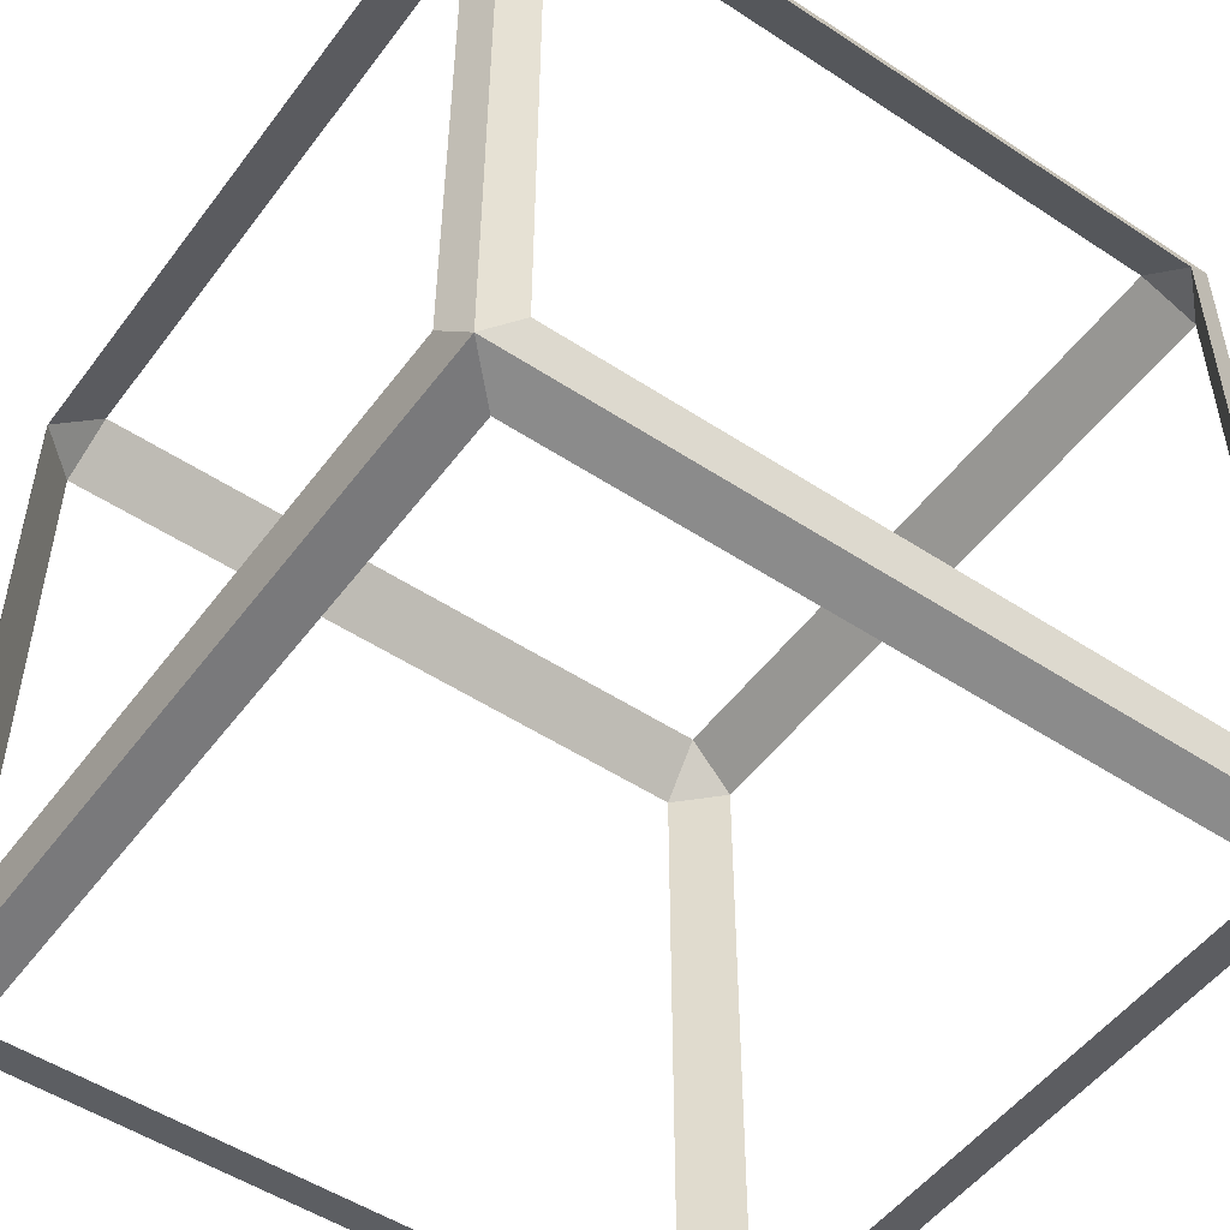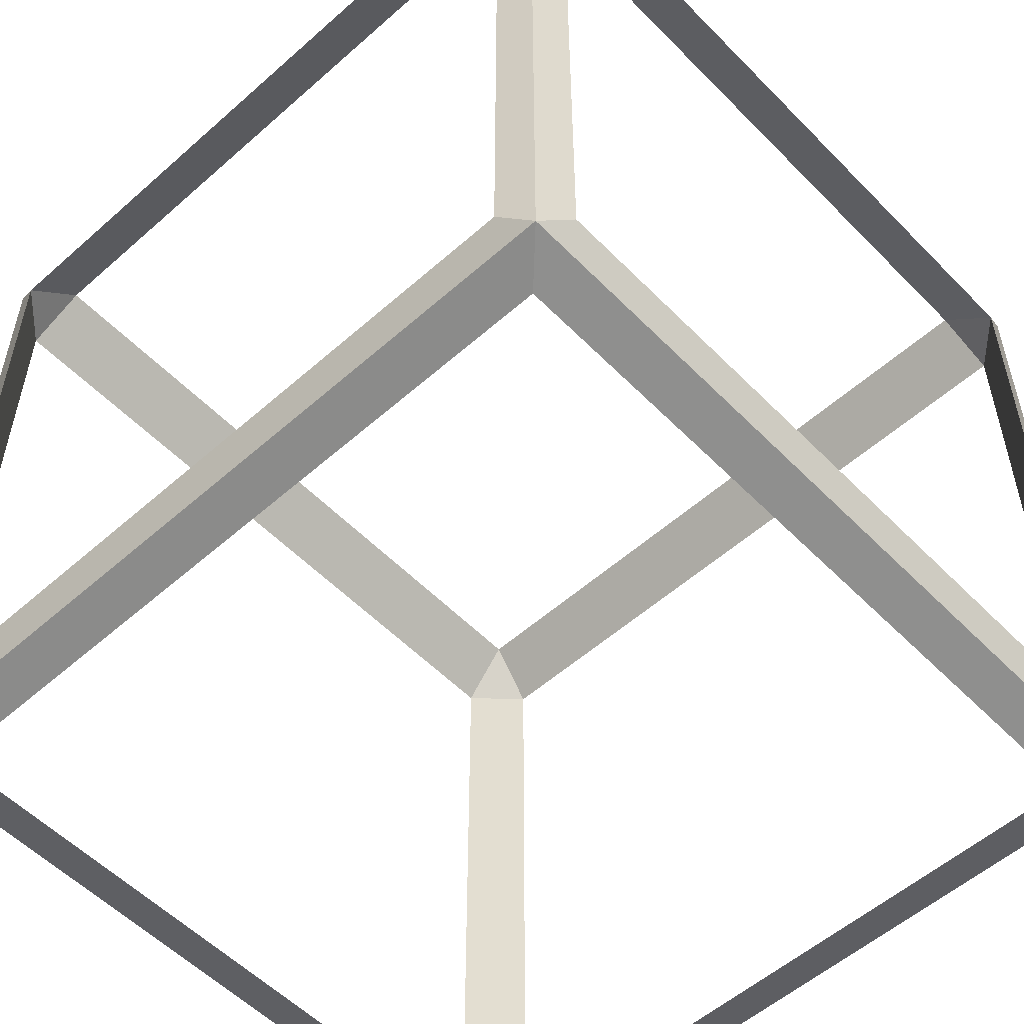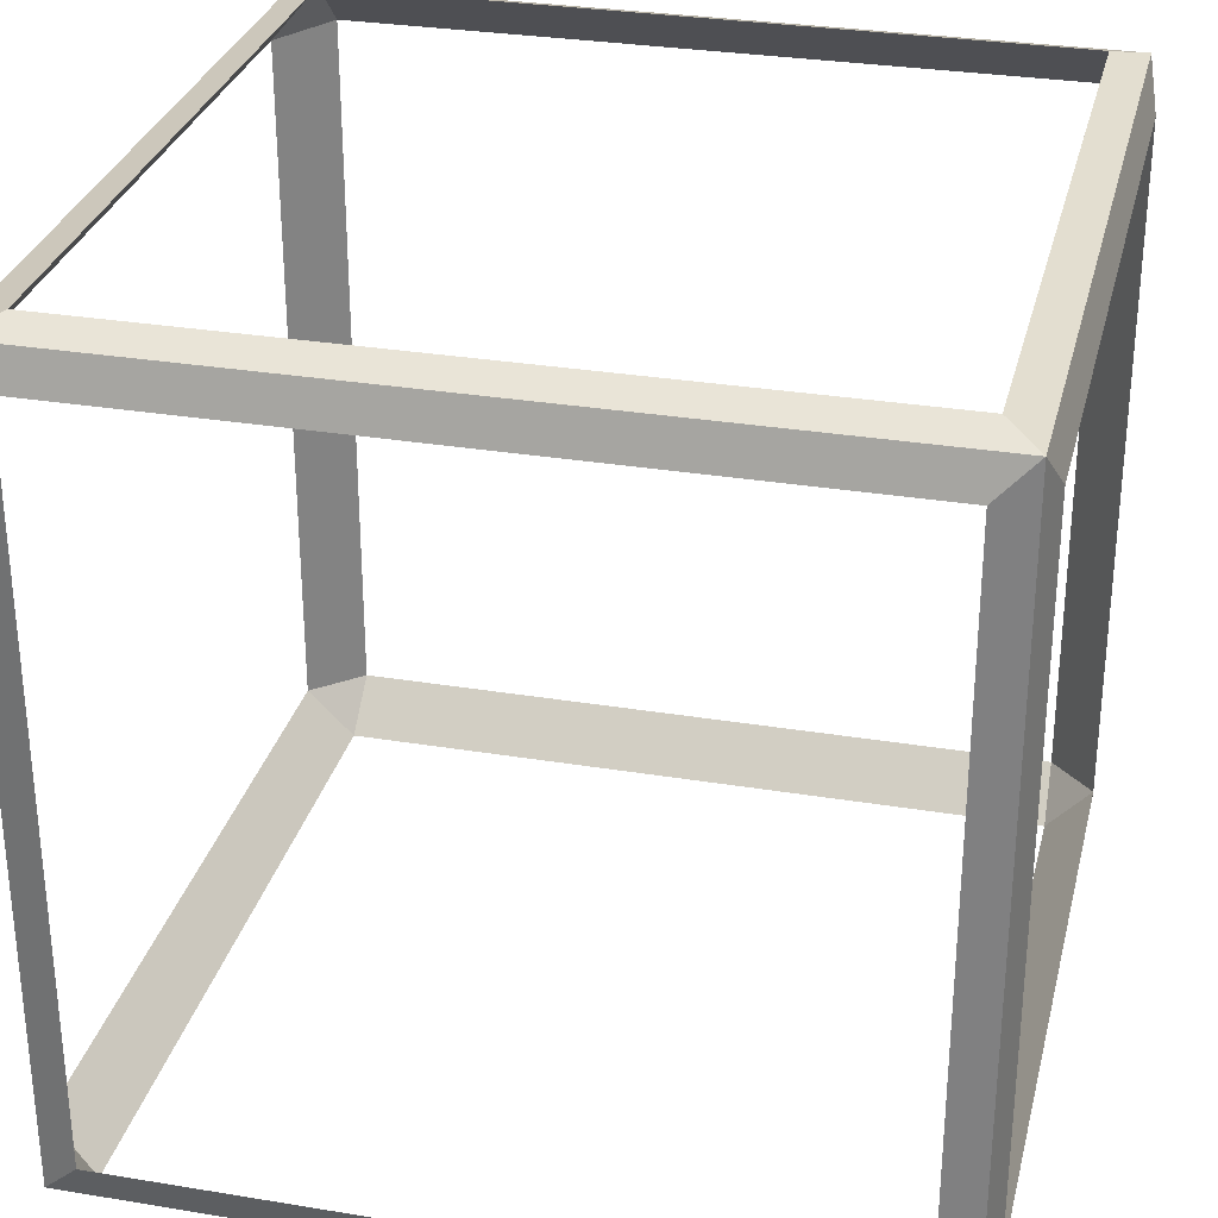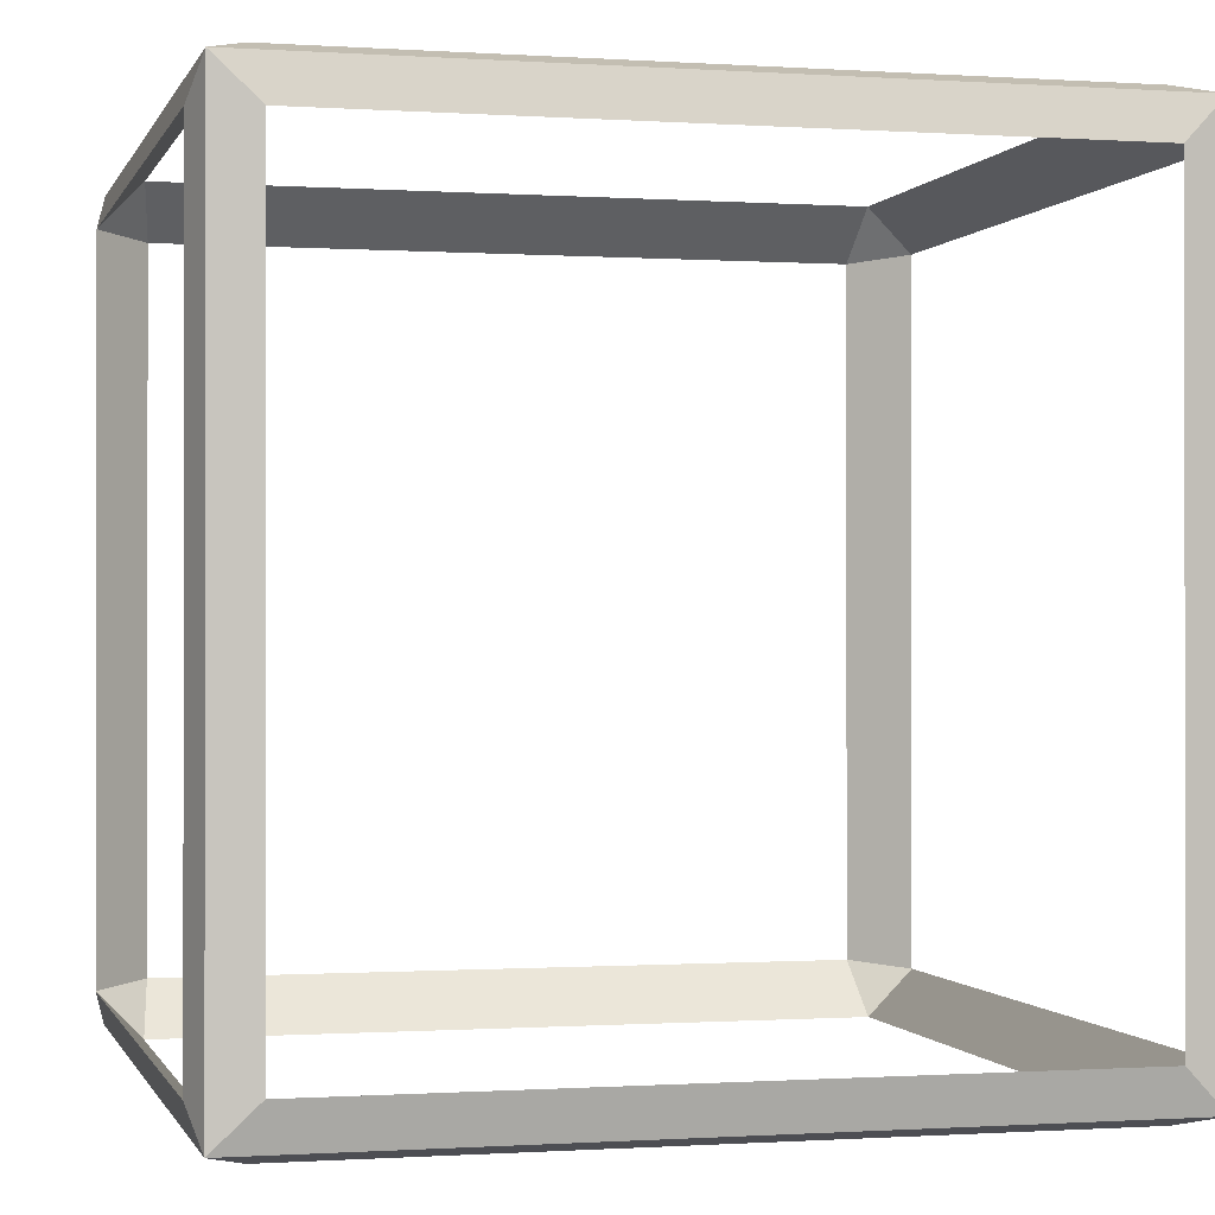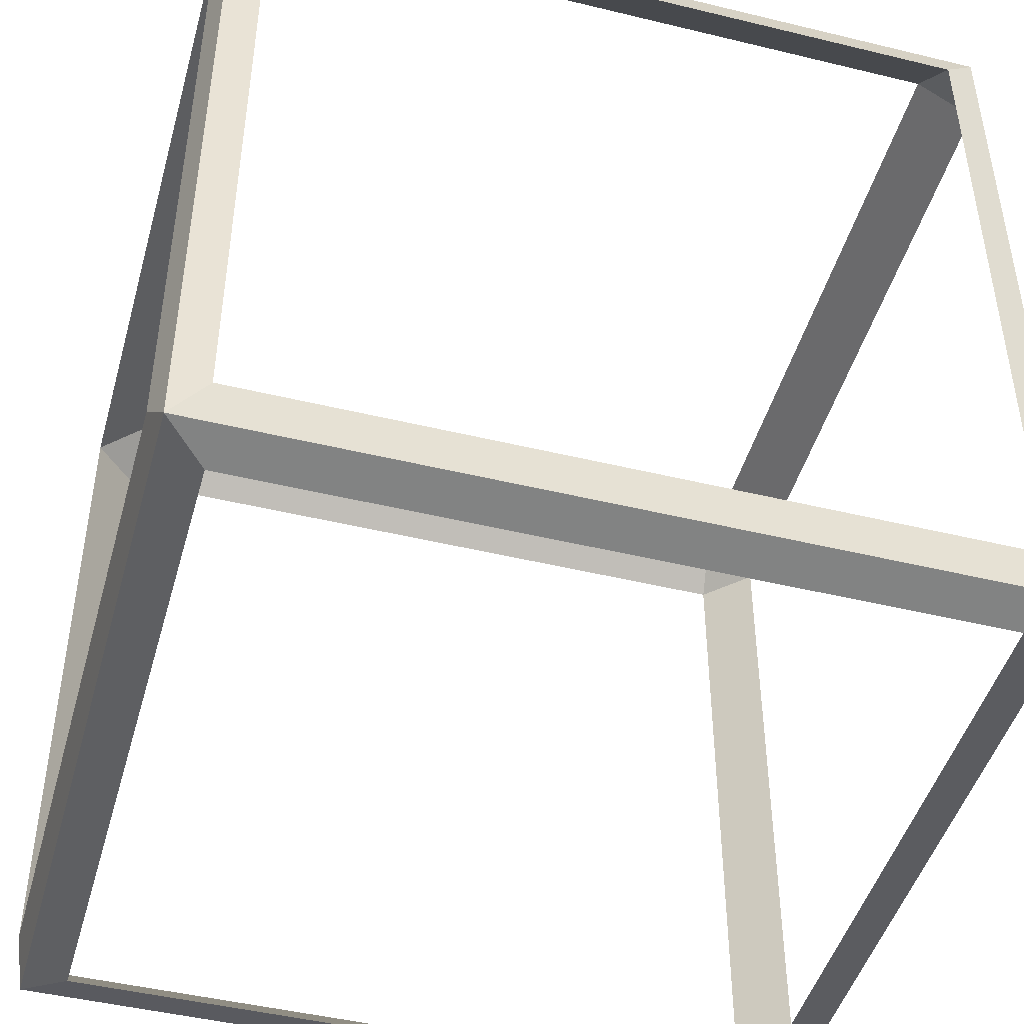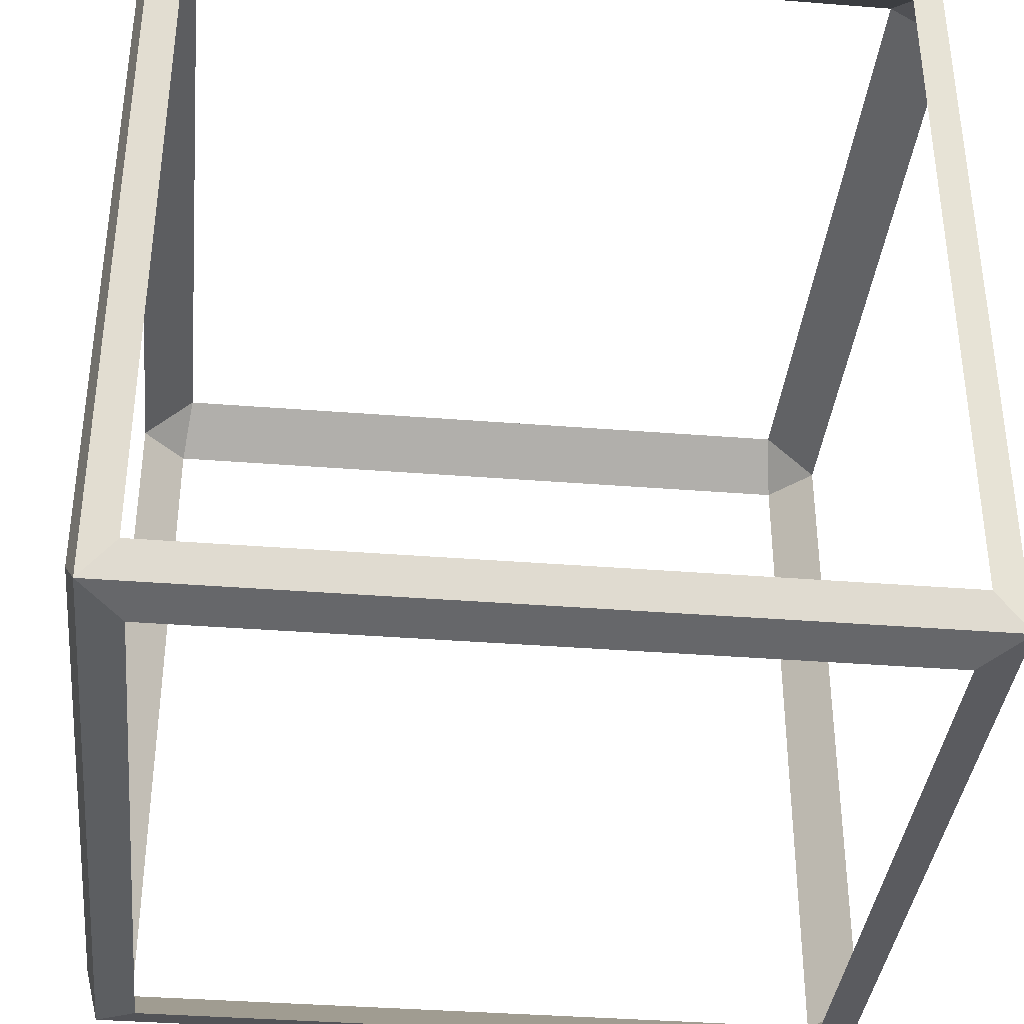
<metadata>
{"format":"obj","ext":"obj","renderer":"f3d","projection":"perspective","resolution":1024,"background":"white","views":[{"elev":-51.3,"azim":-125.6,"up":"+Y"},{"elev":-54.7,"azim":-136.9,"up":"+Y"},{"elev":30.2,"azim":103.5,"up":"+Z"},{"elev":-0.5,"azim":165.8,"up":"+Z"},{"elev":-46.3,"azim":-15.5,"up":"+Y"},{"elev":-37.2,"azim":174.2,"up":"+Y"}]}
</metadata>
<code>
g default
v -0.5 -0.5 0.5
v 0.5 -0.5 0.5
v -0.5 0.5 0.5
v 0.5 0.5 0.5
v -0.5 0.5 -0.5
v 0.5 0.5 -0.5
v -0.5 -0.5 -0.5
v 0.5 -0.5 -0.5
v 0.514 -0.4543 -0.4543
v 0.514 -0.4543 0.4543
v 0.514 0.4543 -0.4543
v 0.514 0.4543 0.4543
v -0.514 -0.4543 -0.4543
v -0.514 -0.4543 0.4543
v -0.514 0.4543 0.4543
v -0.514 0.4543 -0.4543
v -0.4565 -0.4565 0.514
v 0.4565 -0.4565 0.514
v 0.4565 0.4565 0.514
v -0.4565 0.4565 0.514
v -0.4565 0.4565 -0.514
v 0.4565 0.4565 -0.514
v 0.4565 -0.4565 -0.514
v -0.4565 -0.4565 -0.514
v -0.447 0.514 0.447
v 0.447 0.514 0.447
v 0.447 0.514 -0.447
v -0.447 0.514 -0.447
v -0.447 -0.514 -0.447
v 0.447 -0.514 -0.447
v 0.447 -0.514 0.447
v -0.447 -0.514 0.447
g pCube1
f 2 8 9 10
f 8 6 11 9
f 6 4 12 11
f 4 2 10 12
f 7 1 14 13
f 1 3 15 14
f 3 5 16 15
f 5 7 13 16
f 1 2 18 17
f 2 4 19 18
f 4 3 20 19
f 3 1 17 20
f 5 6 22 21
f 6 8 23 22
f 8 7 24 23
f 7 5 21 24
f 3 4 26 25
f 4 6 27 26
f 6 5 28 27
f 5 3 25 28
f 7 8 30 29
f 8 2 31 30
f 2 1 32 31
f 1 7 29 32
f 10 9 30 31
f 9 11 22 23
f 26 27 11 12
f 18 19 12 10
f 29 30 23 24
f 17 18 31 32
f 27 28 21 22
f 19 20 25 26
f 13 14 32 29
f 24 21 16 13
f 28 25 15 16
f 27 22 11
f 9 23 30
f 29 24 13
f 19 26 12
f 28 16 21
f 31 18 10
f 14 15 20 17
f 15 25 20
f 17 32 14

</code>
